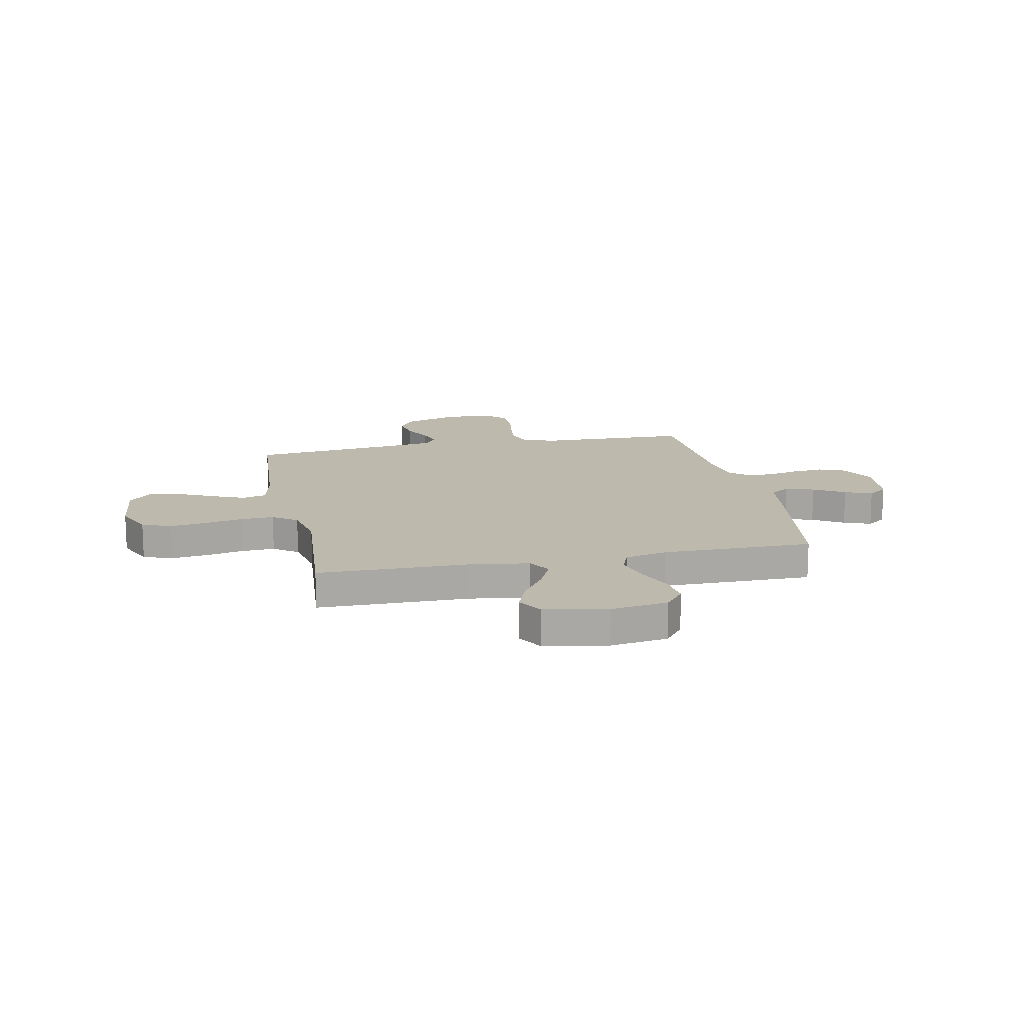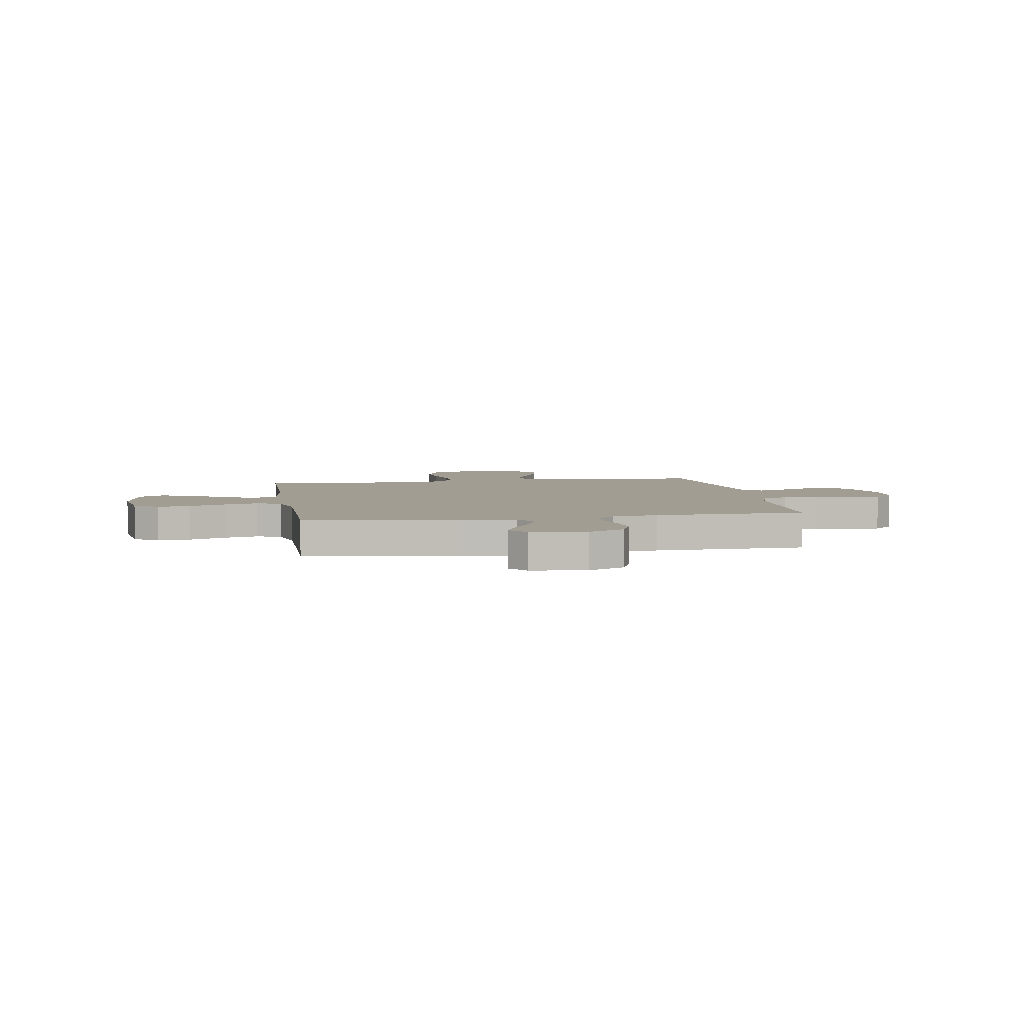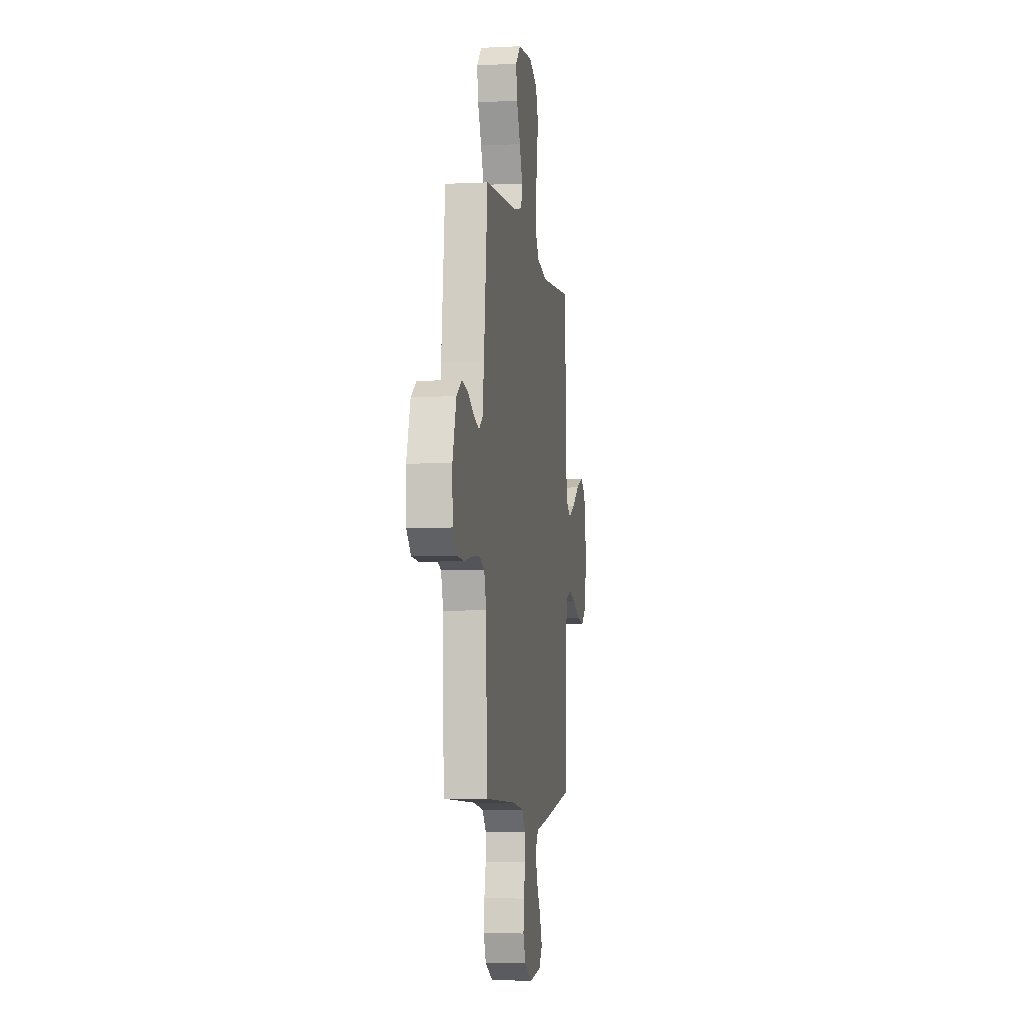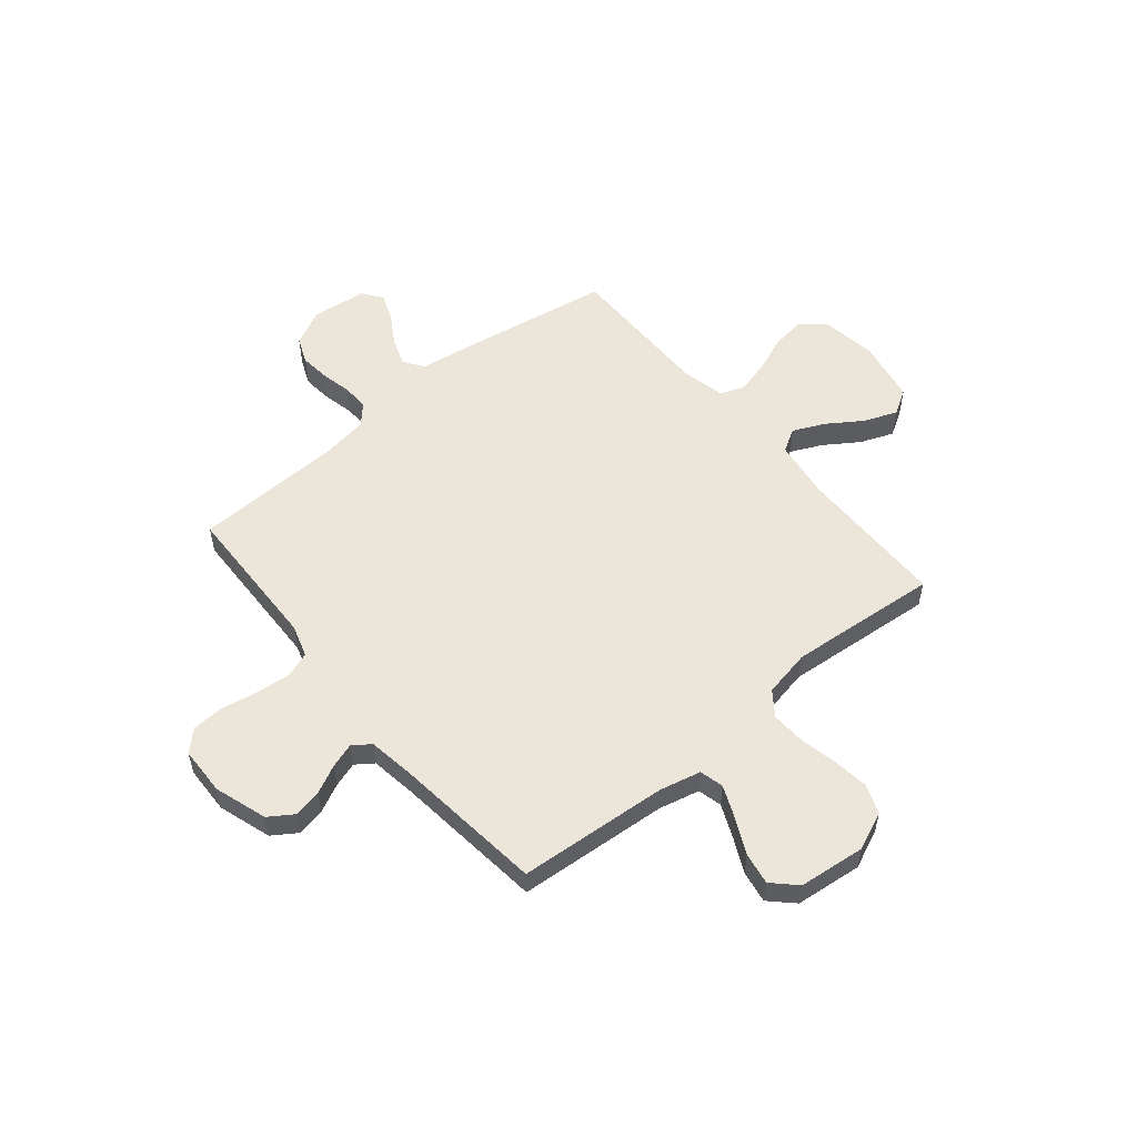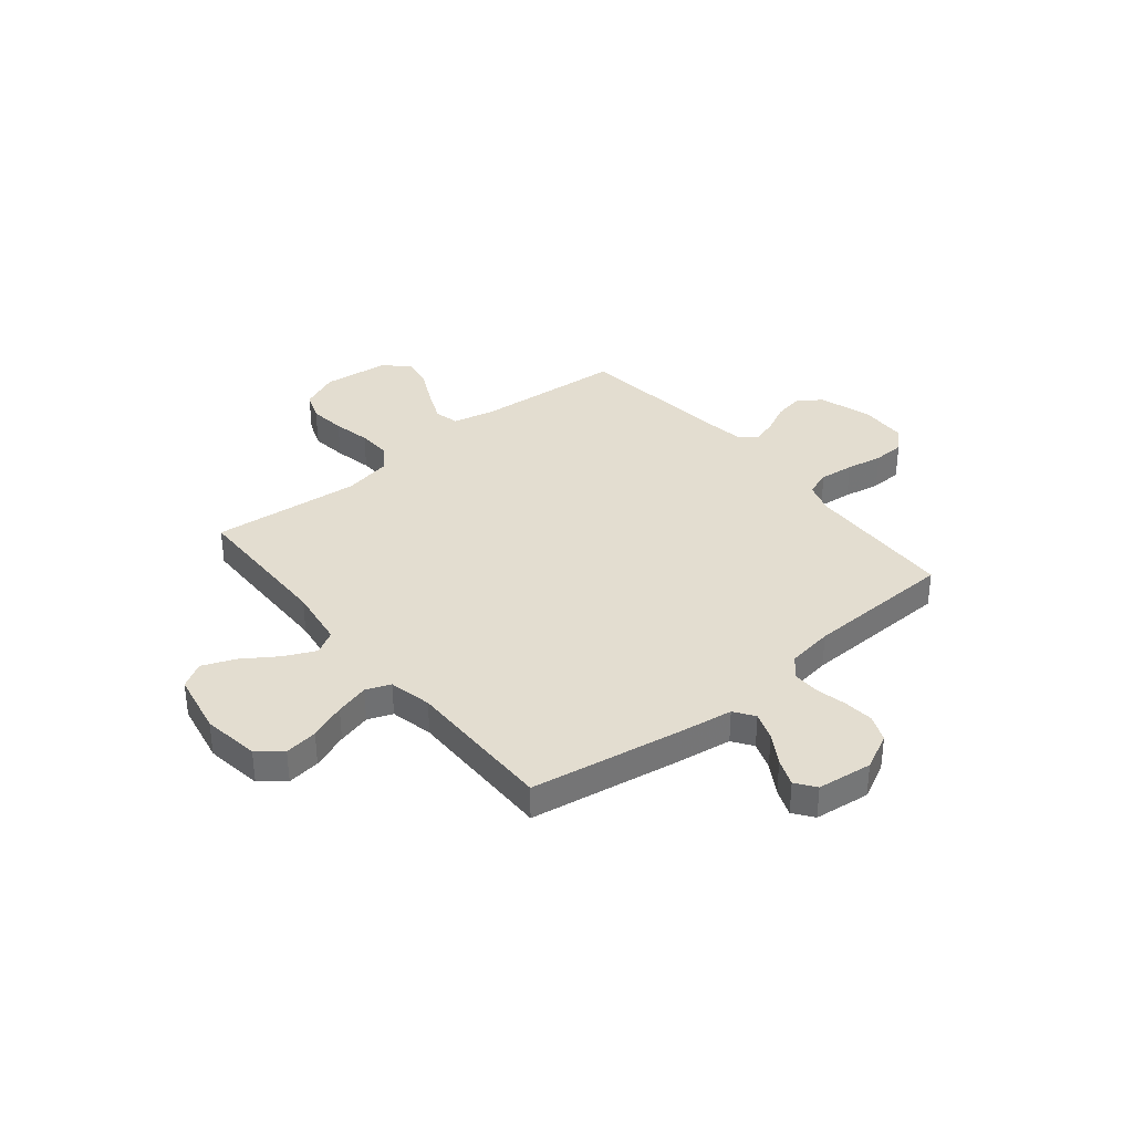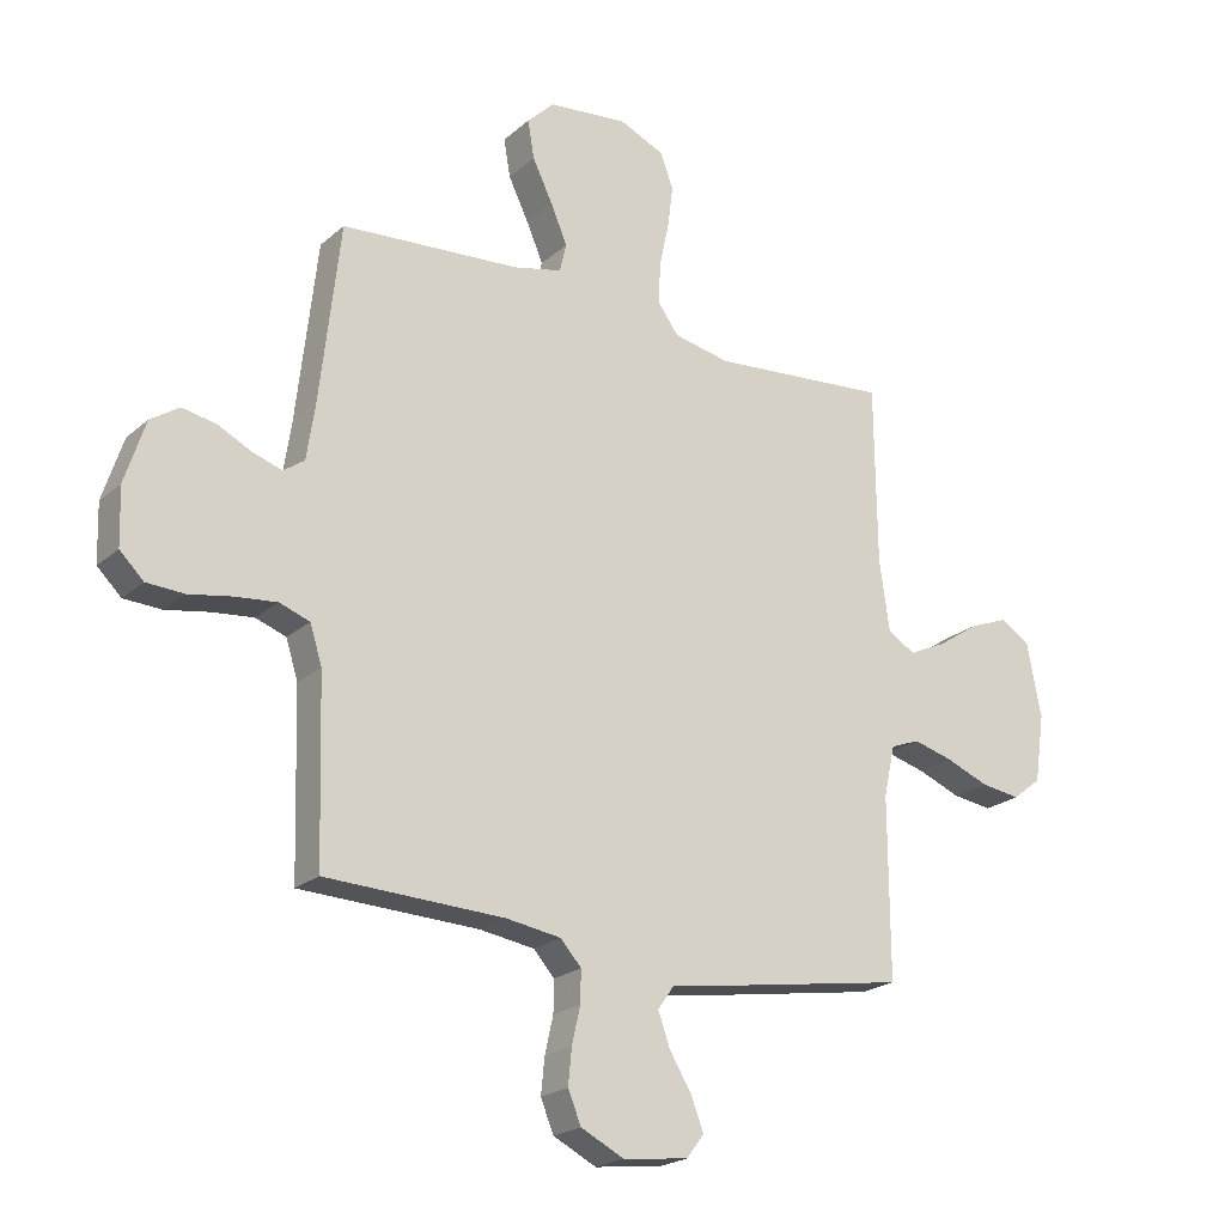
<metadata>
{"format":"obj","ext":"obj","renderer":"f3d","projection":"perspective","resolution":1024,"background":"white","views":[{"elev":15.0,"azim":78.2,"up":"+Y"},{"elev":4.9,"azim":170.8,"up":"+Y"},{"elev":-5.7,"azim":-81.5,"up":"+Z"},{"elev":54.4,"azim":-39.6,"up":"+Y"},{"elev":35.6,"azim":140.9,"up":"+Y"},{"elev":-21.7,"azim":-34.3,"up":"+Z"}]}
</metadata>
<code>
v -0.5 0.07 0.5
v -0.2 0.07 0.522
v -0.118 0.07 0.541
v -0.106 0.07 0.589
v -0.134 0.07 0.654
v -0.168 0.07 0.724
v -0.179 0.07 0.788
v -0.133 0.07 0.833
v 0 0.07 0.847
v 0.076 0.07 0.814
v 0.098 0.07 0.756
v 0.089 0.07 0.684
v 0.073 0.07 0.609
v 0.07 0.07 0.541
v 0.105 0.07 0.493
v 0.2 0.07 0.474
v 0.5 0.07 0.5
v 0.503 0.07 0.2
v 0.52 0.07 0.081
v 0.566 0.07 0.054
v 0.629 0.07 0.083
v 0.698 0.07 0.129
v 0.764 0.07 0.155
v 0.814 0.07 0.125
v 0.838 0.07 0
v 0.821 0.07 -0.114
v 0.773 0.07 -0.152
v 0.707 0.07 -0.143
v 0.634 0.07 -0.114
v 0.567 0.07 -0.096
v 0.518 0.07 -0.115
v 0.499 0.07 -0.2
v 0.5 0.07 -0.5
v 0.2 0.07 -0.549
v 0.089 0.07 -0.565
v 0.061 0.07 -0.605
v 0.081 0.07 -0.661
v 0.118 0.07 -0.722
v 0.139 0.07 -0.776
v 0.11 0.07 -0.815
v 0 0.07 -0.828
v -0.072 0.07 -0.792
v -0.094 0.07 -0.739
v -0.088 0.07 -0.679
v -0.074 0.07 -0.617
v -0.073 0.07 -0.564
v -0.108 0.07 -0.525
v -0.2 0.07 -0.511
v -0.5 0.07 -0.5
v -0.509 0.07 -0.2
v -0.529 0.07 -0.136
v -0.58 0.07 -0.118
v -0.649 0.07 -0.125
v -0.722 0.07 -0.138
v -0.785 0.07 -0.135
v -0.825 0.07 -0.096
v -0.828 0.07 0
v -0.794 0.07 0.105
v -0.746 0.07 0.137
v -0.689 0.07 0.126
v -0.632 0.07 0.098
v -0.583 0.07 0.082
v -0.548 0.07 0.107
v -0.534 0.07 0.2
v -0.5 0 0.5
v -0.2 0 0.522
v -0.118 0 0.541
v -0.106 0 0.589
v -0.134 0 0.654
v -0.168 0 0.724
v -0.179 0 0.788
v -0.133 0 0.833
v 0 0 0.847
v 0.076 0 0.814
v 0.098 0 0.756
v 0.089 0 0.684
v 0.073 0 0.609
v 0.07 0 0.541
v 0.105 0 0.493
v 0.2 0 0.474
v 0.5 0 0.5
v 0.503 0 0.2
v 0.52 0 0.081
v 0.566 0 0.054
v 0.629 0 0.083
v 0.698 0 0.129
v 0.764 0 0.155
v 0.814 0 0.125
v 0.838 0 0
v 0.821 0 -0.114
v 0.773 0 -0.152
v 0.707 0 -0.143
v 0.634 0 -0.114
v 0.567 0 -0.096
v 0.518 0 -0.115
v 0.499 0 -0.2
v 0.5 0 -0.5
v 0.2 0 -0.549
v 0.089 0 -0.565
v 0.061 0 -0.605
v 0.081 0 -0.661
v 0.118 0 -0.722
v 0.139 0 -0.776
v 0.11 0 -0.815
v 0 0 -0.828
v -0.072 0 -0.792
v -0.094 0 -0.739
v -0.088 0 -0.679
v -0.074 0 -0.617
v -0.073 0 -0.564
v -0.108 0 -0.525
v -0.2 0 -0.511
v -0.5 0 -0.5
v -0.509 0 -0.2
v -0.529 0 -0.136
v -0.58 0 -0.118
v -0.649 0 -0.125
v -0.722 0 -0.138
v -0.785 0 -0.135
v -0.825 0 -0.096
v -0.828 0 0
v -0.794 0 0.105
v -0.746 0 0.137
v -0.689 0 0.126
v -0.632 0 0.098
v -0.583 0 0.082
v -0.548 0 0.107
v -0.534 0 0.2
f 58 59 60 61
f 58 61 62
f 57 58 62
f 56 57 62
f 53 54 55 56
f 52 53 56 62
f 51 52 62 63
f 48 49 50
f 47 48 50 51
f 42 43 44 45
f 42 45 46
f 41 42 46
f 40 41 46
f 37 38 39 40
f 36 37 40 46
f 35 36 46 47
f 32 33 34 35
f 31 32 35 47
f 26 27 28 29
f 26 29 30
f 25 26 30
f 24 25 30
f 21 22 23 24
f 20 21 24 30
f 19 20 30 31
f 16 17 18
f 15 16 18 19
f 10 11 12 13
f 10 13 14
f 9 10 14
f 8 9 14
f 5 6 7 8
f 4 5 8 14
f 3 4 14 15
f 64 1 2
f 47 51 63 64
f 19 31 47 64
f 15 19 64
f 2 3 15 64
f 125 124 123 122
f 126 125 122
f 126 122 121
f 126 121 120
f 120 119 118 117
f 126 120 117 116
f 127 126 116 115
f 114 113 112
f 115 114 112 111
f 109 108 107 106
f 110 109 106
f 110 106 105
f 110 105 104
f 104 103 102 101
f 110 104 101 100
f 111 110 100 99
f 99 98 97 96
f 111 99 96 95
f 93 92 91 90
f 94 93 90
f 94 90 89
f 94 89 88
f 88 87 86 85
f 94 88 85 84
f 95 94 84 83
f 82 81 80
f 83 82 80 79
f 77 76 75 74
f 78 77 74
f 78 74 73
f 78 73 72
f 72 71 70 69
f 78 72 69 68
f 79 78 68 67
f 66 65 128
f 128 127 115 111
f 128 111 95 83
f 128 83 79
f 128 79 67 66
f 1 65 66 2
f 2 66 67 3
f 3 67 68 4
f 4 68 69 5
f 5 69 70 6
f 6 70 71 7
f 7 71 72 8
f 8 72 73 9
f 9 73 74 10
f 10 74 75 11
f 11 75 76 12
f 12 76 77 13
f 13 77 78 14
f 14 78 79 15
f 15 79 80 16
f 16 80 81 17
f 17 81 82 18
f 18 82 83 19
f 19 83 84 20
f 20 84 85 21
f 21 85 86 22
f 22 86 87 23
f 23 87 88 24
f 24 88 89 25
f 25 89 90 26
f 26 90 91 27
f 27 91 92 28
f 28 92 93 29
f 29 93 94 30
f 30 94 95 31
f 31 95 96 32
f 32 96 97 33
f 33 97 98 34
f 34 98 99 35
f 35 99 100 36
f 36 100 101 37
f 37 101 102 38
f 38 102 103 39
f 39 103 104 40
f 40 104 105 41
f 41 105 106 42
f 42 106 107 43
f 43 107 108 44
f 44 108 109 45
f 45 109 110 46
f 46 110 111 47
f 47 111 112 48
f 48 112 113 49
f 49 113 114 50
f 50 114 115 51
f 51 115 116 52
f 52 116 117 53
f 53 117 118 54
f 54 118 119 55
f 55 119 120 56
f 56 120 121 57
f 57 121 122 58
f 58 122 123 59
f 59 123 124 60
f 60 124 125 61
f 61 125 126 62
f 62 126 127 63
f 63 127 128 64
f 64 128 65 1

</code>
